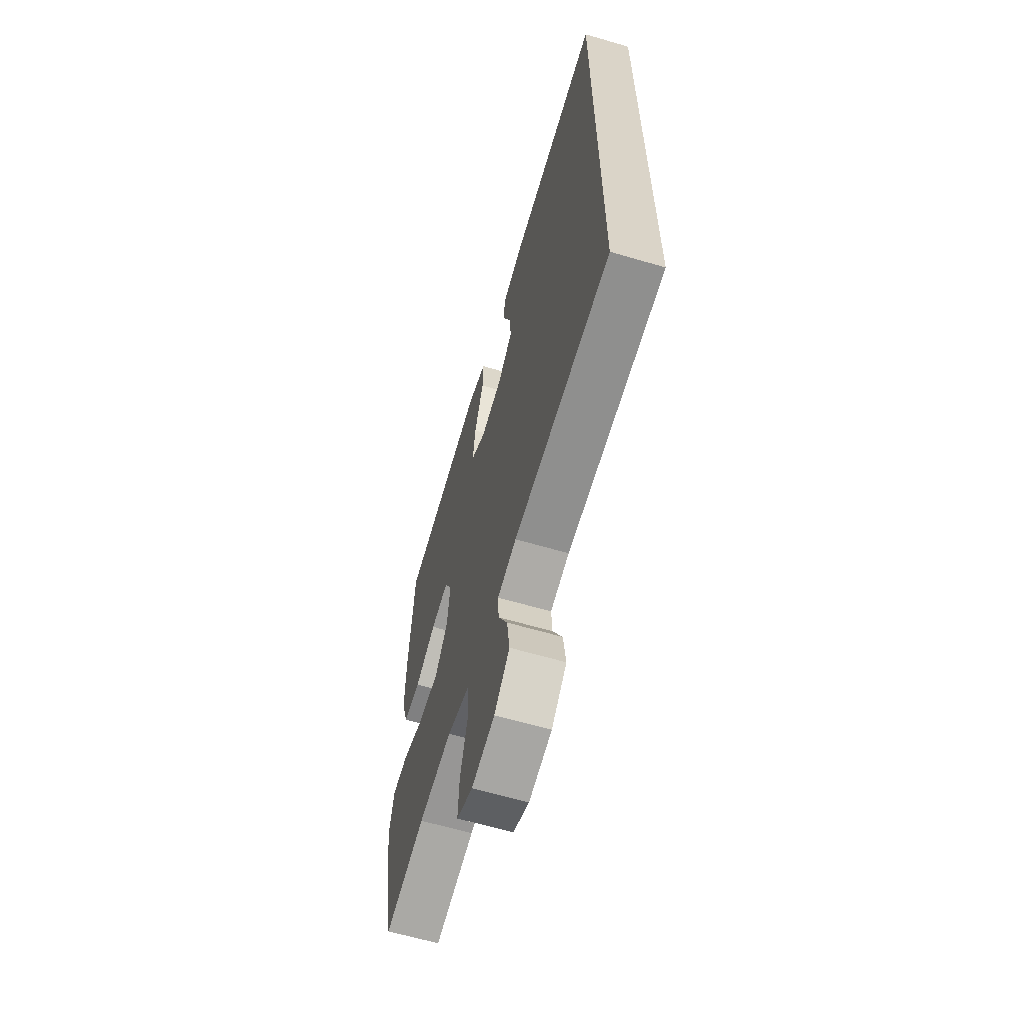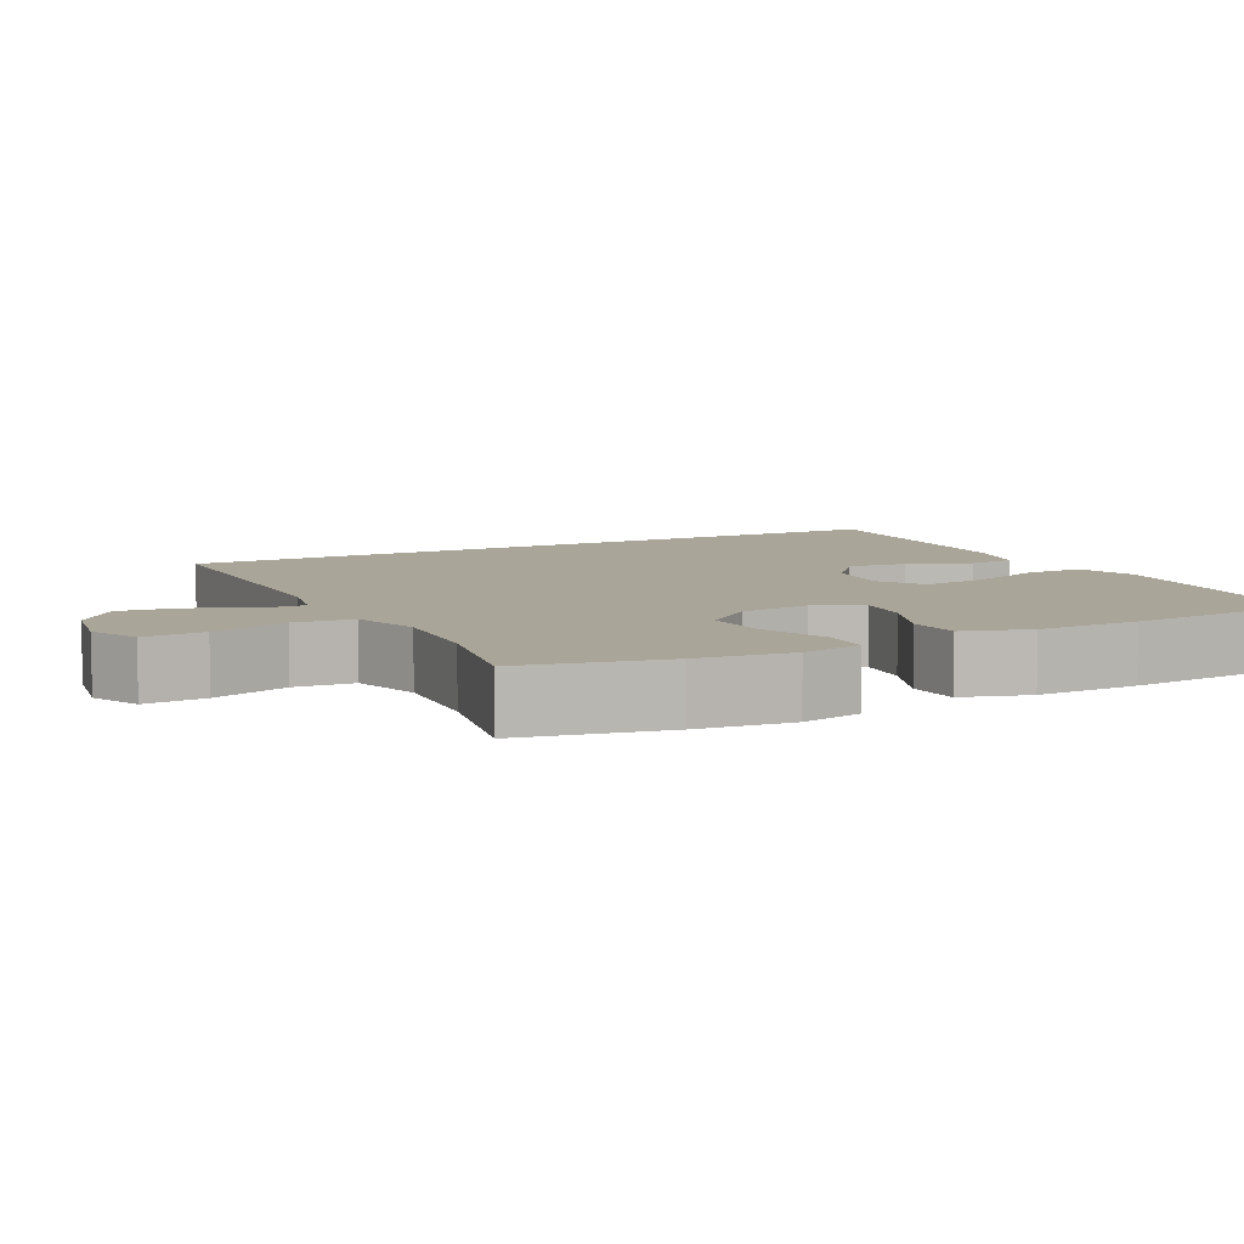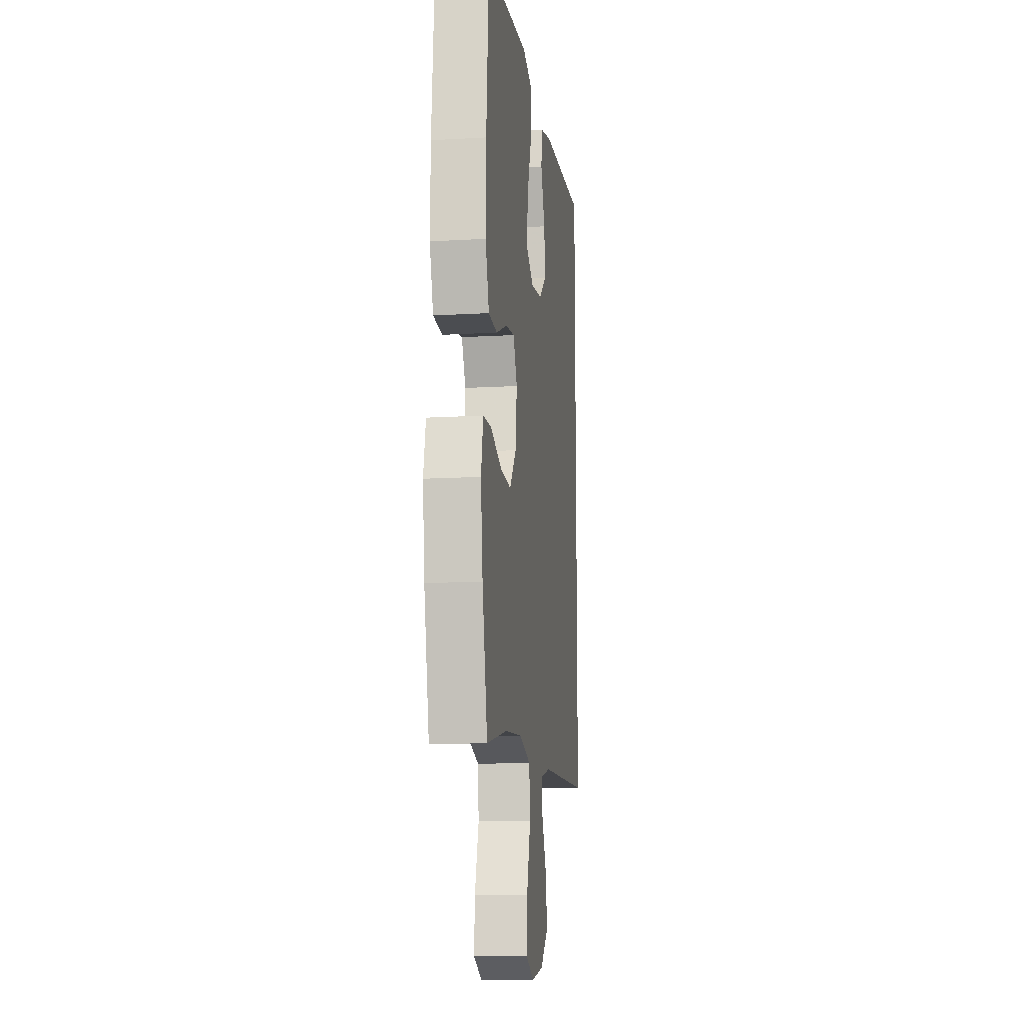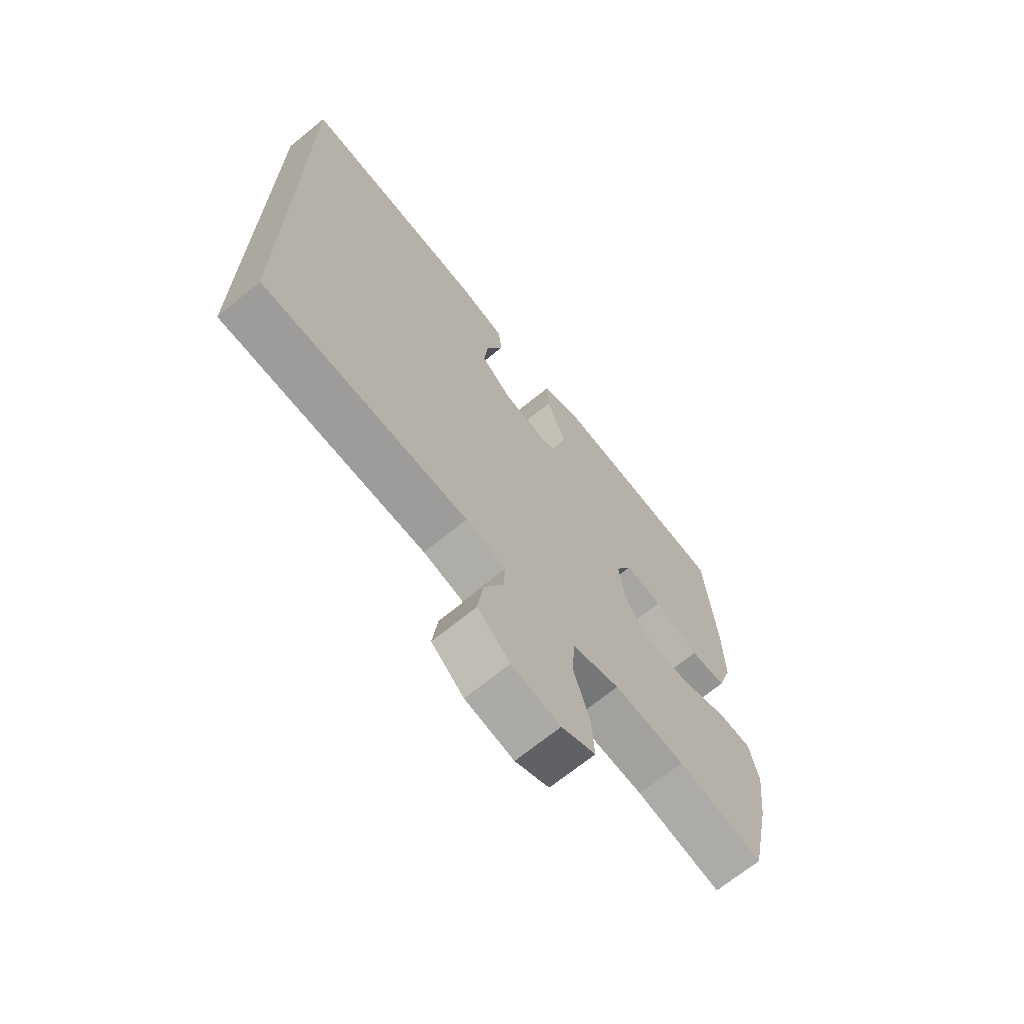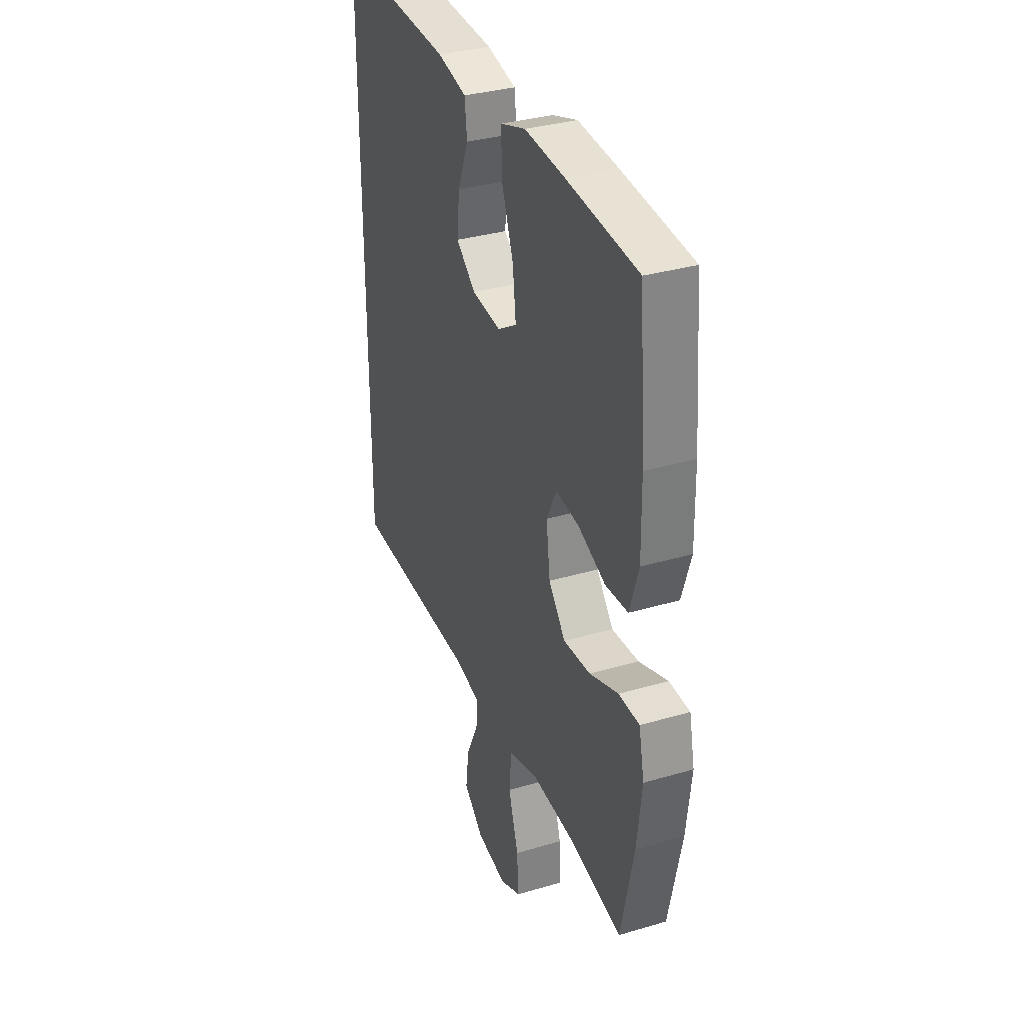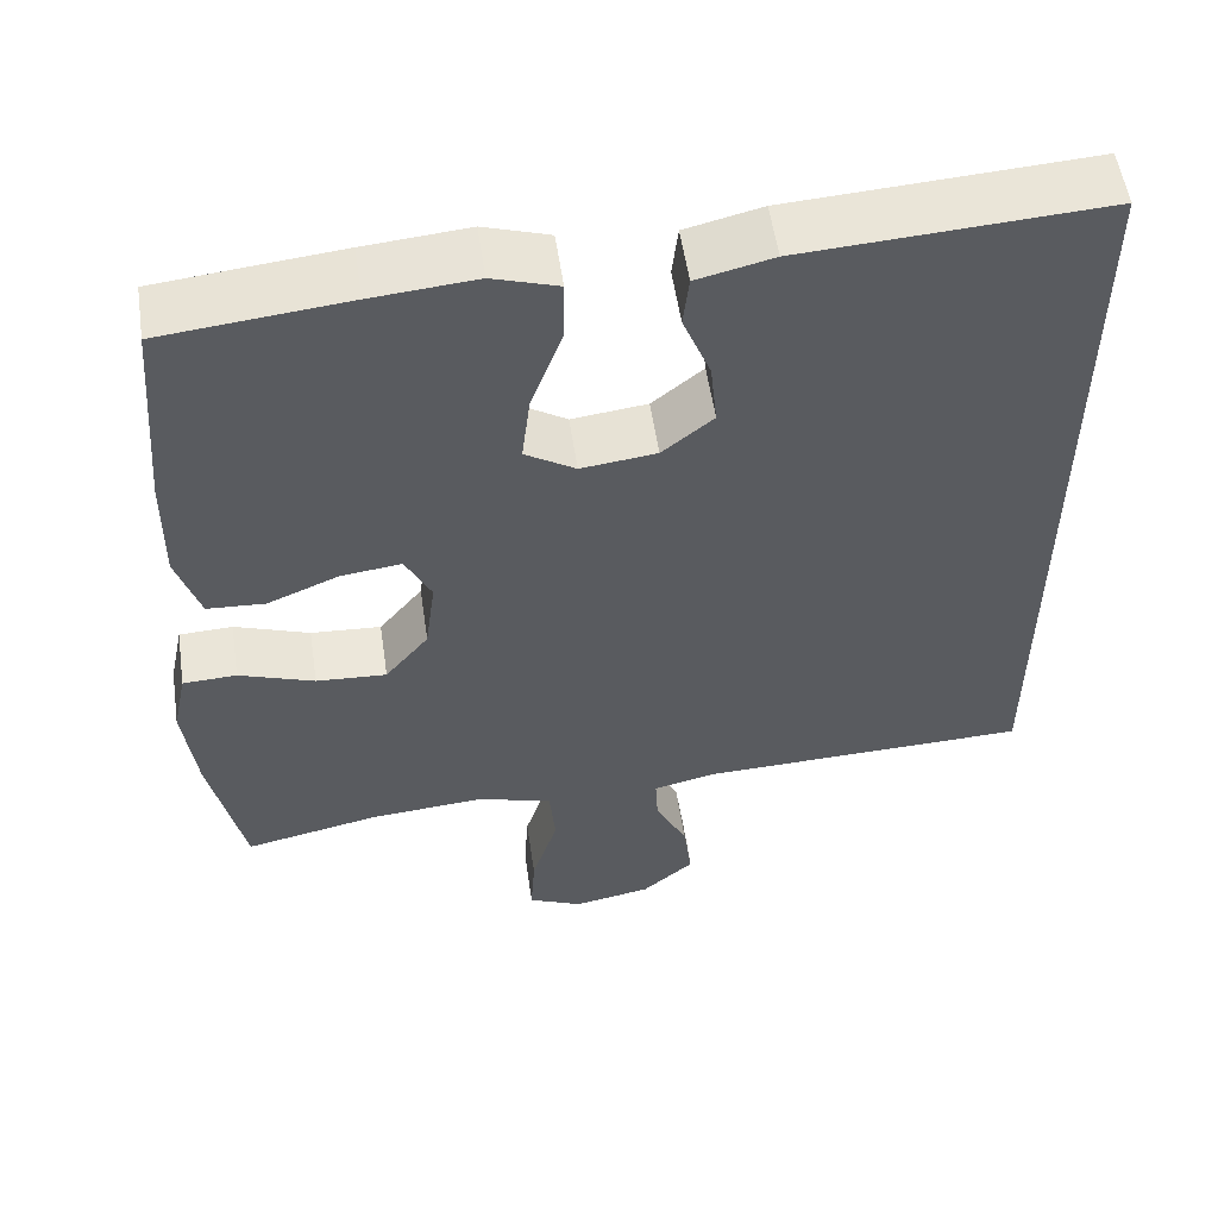
<metadata>
{"format":"obj","ext":"obj","renderer":"f3d","projection":"perspective","resolution":1024,"background":"white","views":[{"elev":-63.4,"azim":73.5,"up":"+Z"},{"elev":7.4,"azim":-117.8,"up":"+Y"},{"elev":-12.7,"azim":-82.2,"up":"+Z"},{"elev":-68.9,"azim":129.2,"up":"+Z"},{"elev":33.5,"azim":-112.0,"up":"+Z"},{"elev":55.0,"azim":-8.4,"up":"+Z"}]}
</metadata>
<code>
v 0.5 0.07 -0.452
v 0.106 0.07 -0.465
v 0.029 0.07 -0.483
v 0.032 0.07 -0.539
v 0.07 0.07 -0.617
v 0.08 0.07 -0.694
v 0.018 0.07 -0.748
v -0.075 0.07 -0.766
v -0.14 0.07 -0.737
v -0.135 0.07 -0.657
v -0.104 0.07 -0.557
v -0.111 0.07 -0.48
v -0.201 0.07 -0.454
v -0.337 0.07 -0.465
v -0.5 0.07 -0.5
v -0.54 0.07 -0.313
v -0.555 0.07 -0.189
v -0.538 0.07 -0.109
v -0.474 0.07 -0.106
v -0.384 0.07 -0.138
v -0.3 0.07 -0.143
v -0.248 0.07 -0.079
v -0.236 0.07 0.013
v -0.267 0.07 0.075
v -0.339 0.07 0.066
v -0.425 0.07 0.03
v -0.494 0.07 0.034
v -0.522 0.07 0.121
v -0.52 0.07 0.255
v -0.5 0.07 0.5
v -0.28 0.07 0.523
v -0.156 0.07 0.534
v -0.078 0.07 0.509
v -0.08 0.07 0.432
v -0.117 0.07 0.332
v -0.127 0.07 0.248
v -0.067 0.07 0.211
v 0.023 0.07 0.222
v 0.084 0.07 0.272
v 0.076 0.07 0.351
v 0.043 0.07 0.434
v 0.05 0.07 0.496
v 0.141 0.07 0.518
v 0.5 0.07 0.54
v 0.5 0 -0.452
v 0.106 0 -0.465
v 0.029 0 -0.483
v 0.032 0 -0.539
v 0.07 0 -0.617
v 0.08 0 -0.694
v 0.018 0 -0.748
v -0.075 0 -0.766
v -0.14 0 -0.737
v -0.135 0 -0.657
v -0.104 0 -0.557
v -0.111 0 -0.48
v -0.201 0 -0.454
v -0.337 0 -0.465
v -0.5 0 -0.5
v -0.54 0 -0.313
v -0.555 0 -0.189
v -0.538 0 -0.109
v -0.474 0 -0.106
v -0.384 0 -0.138
v -0.3 0 -0.143
v -0.248 0 -0.079
v -0.236 0 0.013
v -0.267 0 0.075
v -0.339 0 0.066
v -0.425 0 0.03
v -0.494 0 0.034
v -0.522 0 0.121
v -0.52 0 0.255
v -0.5 0 0.5
v -0.28 0 0.523
v -0.156 0 0.534
v -0.078 0 0.509
v -0.08 0 0.432
v -0.117 0 0.332
v -0.127 0 0.248
v -0.067 0 0.211
v 0.023 0 0.222
v 0.084 0 0.272
v 0.076 0 0.351
v 0.043 0 0.434
v 0.05 0 0.496
v 0.141 0 0.518
v 0.5 0 0.54
f 43 44 1
f 42 43 1
f 41 42 1
f 40 41 1
f 39 40 1
f 38 39 1 2
f 37 38 2 3
f 36 37 3 4
f 33 34 35
f 32 33 35
f 31 32 35
f 30 31 35
f 29 30 35
f 28 29 35
f 27 28 35
f 26 27 35
f 25 26 35
f 24 25 35 36
f 23 24 36
f 22 23 36 4
f 18 19 20
f 17 18 20
f 16 17 20
f 15 16 20
f 14 15 20
f 13 14 20 21
f 12 13 21 22
f 9 10 11
f 8 9 11
f 7 8 11
f 6 7 11
f 5 6 11
f 4 5 11
f 4 11 12
f 4 12 22
f 45 88 87
f 45 87 86
f 45 86 85
f 45 85 84
f 45 84 83
f 46 45 83 82
f 47 46 82 81
f 48 47 81 80
f 79 78 77
f 79 77 76
f 79 76 75
f 79 75 74
f 79 74 73
f 79 73 72
f 79 72 71
f 79 71 70
f 79 70 69
f 80 79 69 68
f 80 68 67
f 48 80 67 66
f 64 63 62
f 64 62 61
f 64 61 60
f 64 60 59
f 64 59 58
f 65 64 58 57
f 66 65 57 56
f 55 54 53
f 55 53 52
f 55 52 51
f 55 51 50
f 55 50 49
f 55 49 48
f 56 55 48
f 66 56 48
f 1 45 46 2
f 2 46 47 3
f 3 47 48 4
f 4 48 49 5
f 5 49 50 6
f 6 50 51 7
f 7 51 52 8
f 8 52 53 9
f 9 53 54 10
f 10 54 55 11
f 11 55 56 12
f 12 56 57 13
f 13 57 58 14
f 14 58 59 15
f 15 59 60 16
f 16 60 61 17
f 17 61 62 18
f 18 62 63 19
f 19 63 64 20
f 20 64 65 21
f 21 65 66 22
f 22 66 67 23
f 23 67 68 24
f 24 68 69 25
f 25 69 70 26
f 26 70 71 27
f 27 71 72 28
f 28 72 73 29
f 29 73 74 30
f 30 74 75 31
f 31 75 76 32
f 32 76 77 33
f 33 77 78 34
f 34 78 79 35
f 35 79 80 36
f 36 80 81 37
f 37 81 82 38
f 38 82 83 39
f 39 83 84 40
f 40 84 85 41
f 41 85 86 42
f 42 86 87 43
f 43 87 88 44
f 44 88 45 1

</code>
